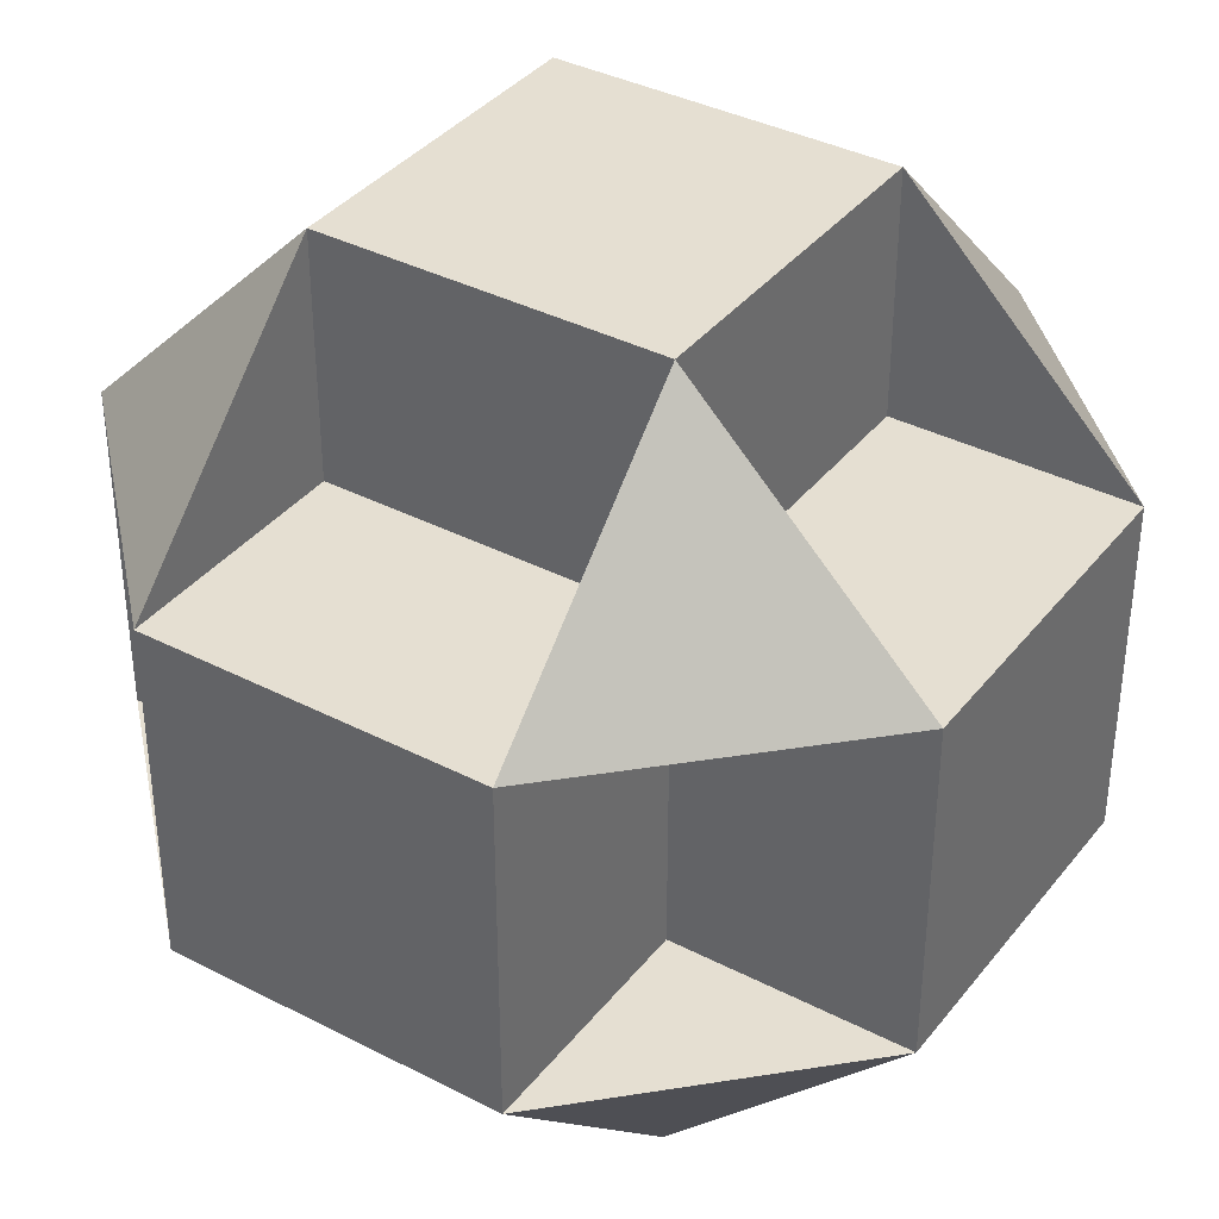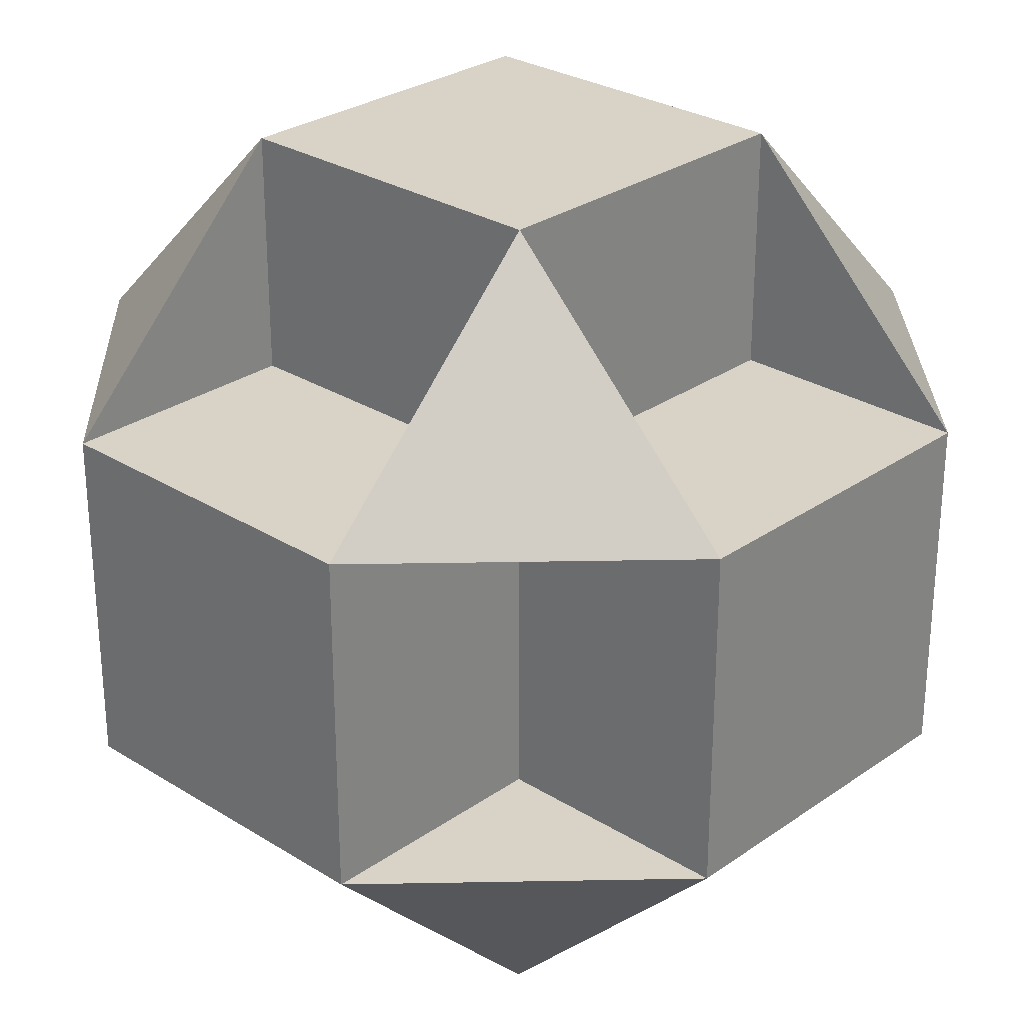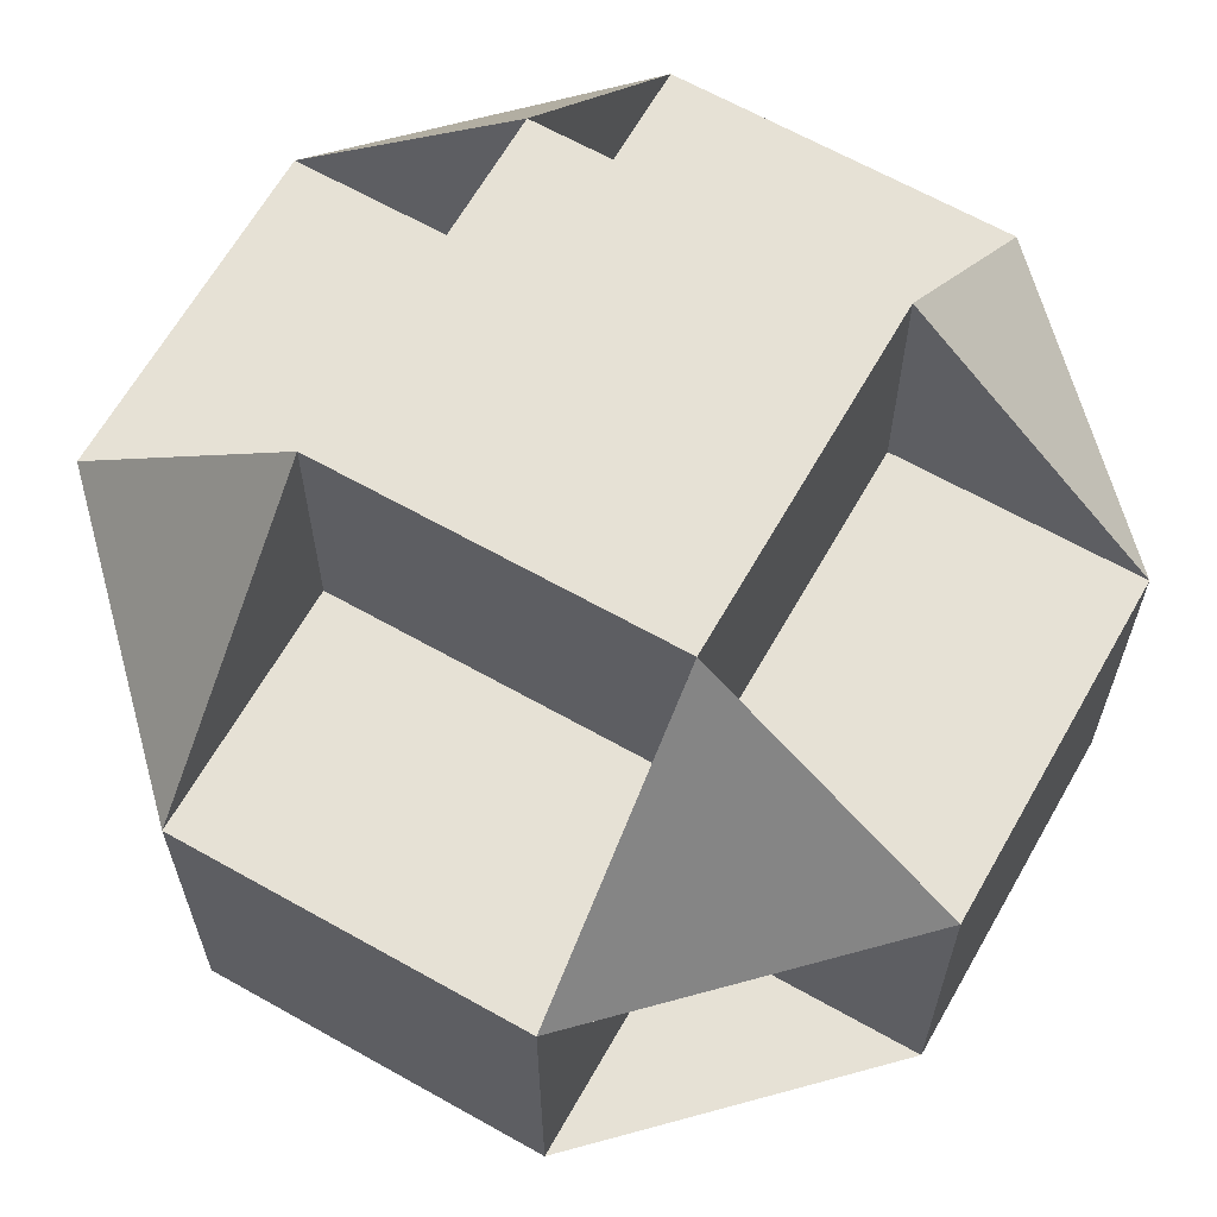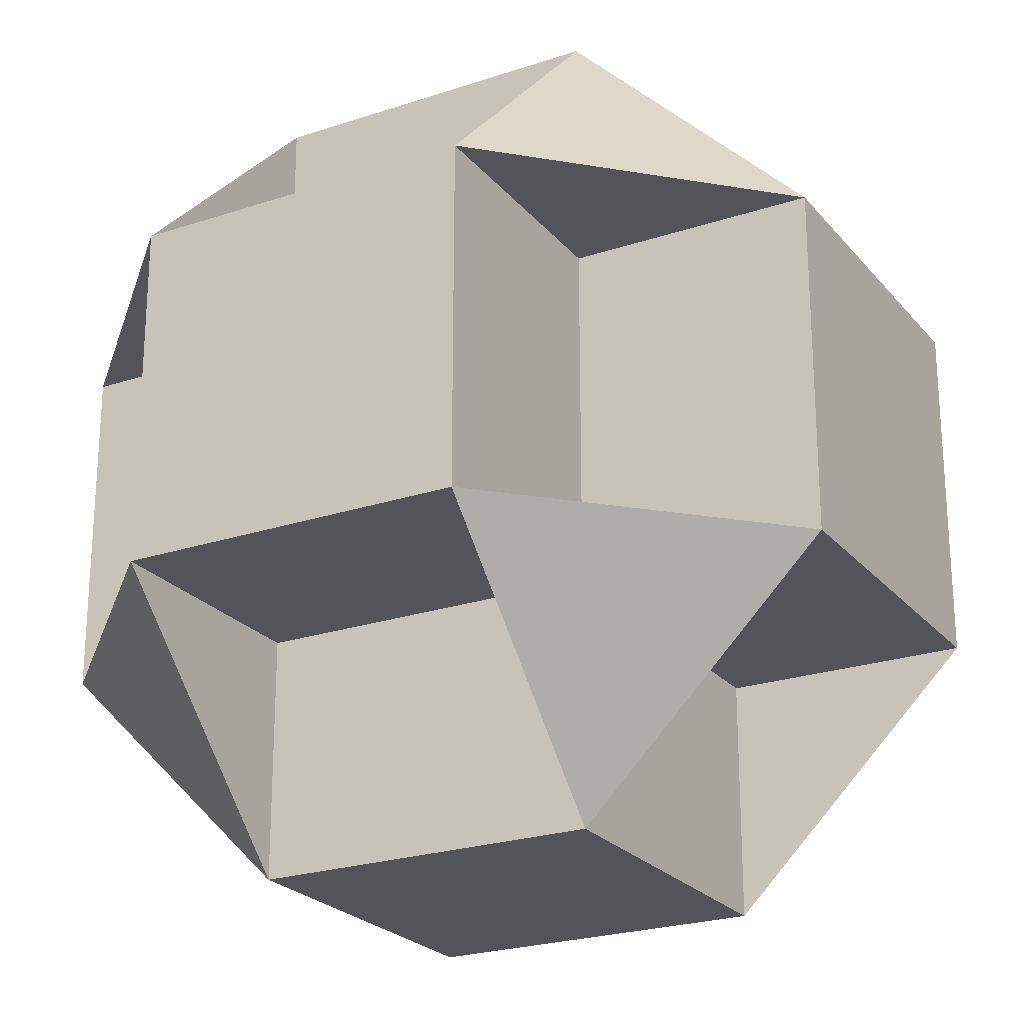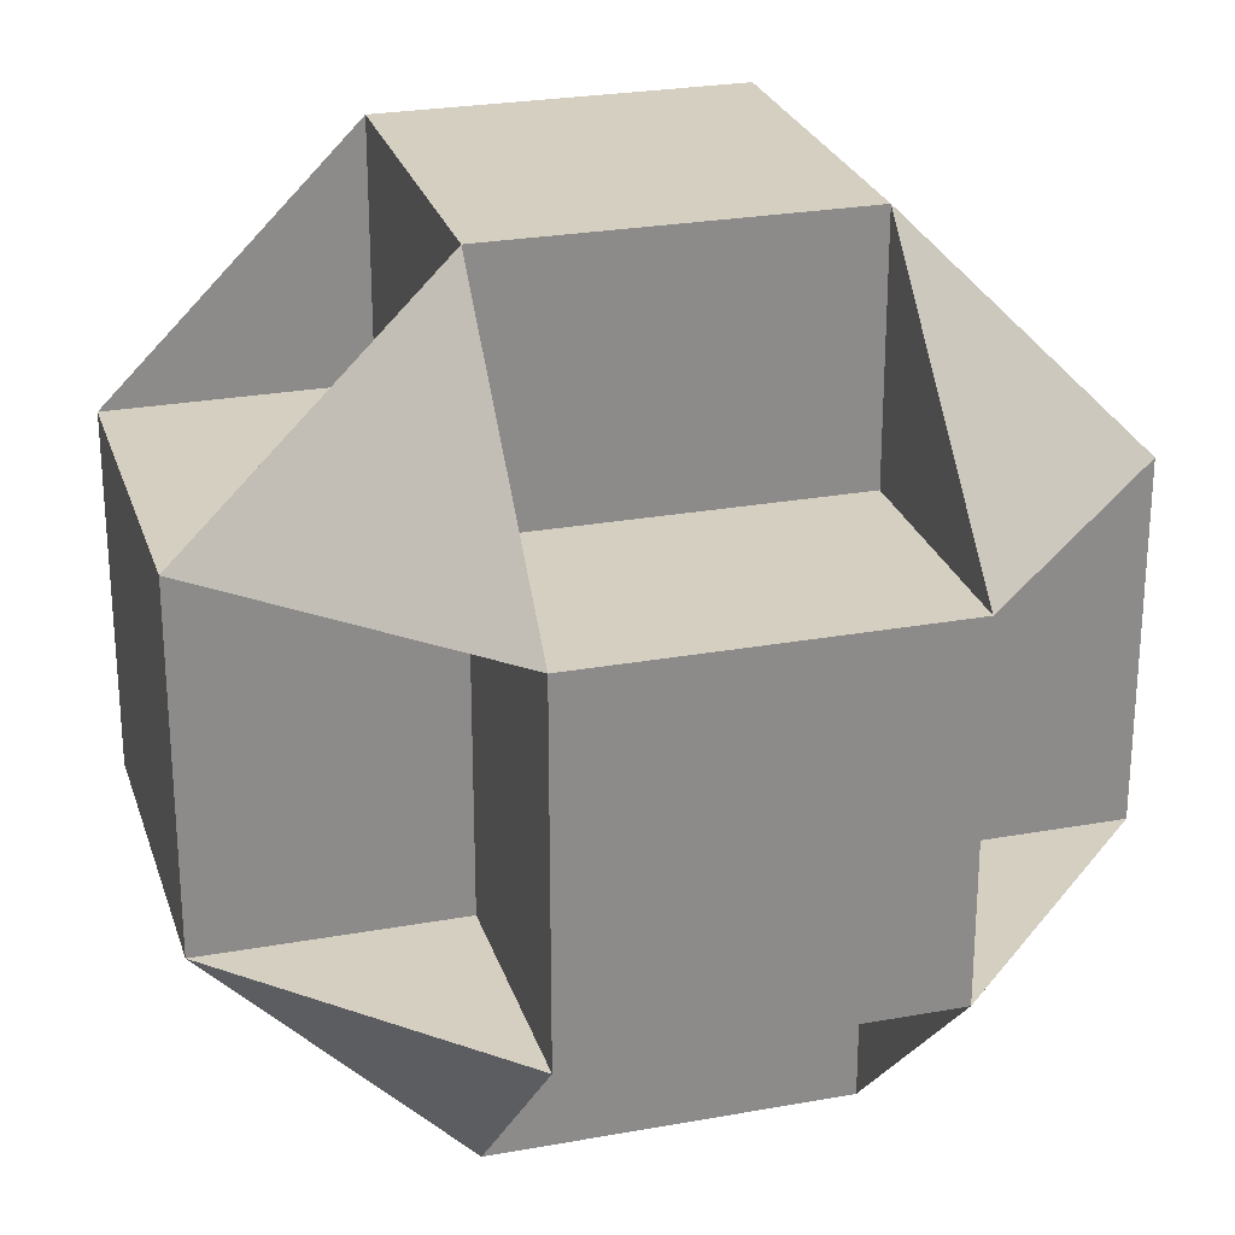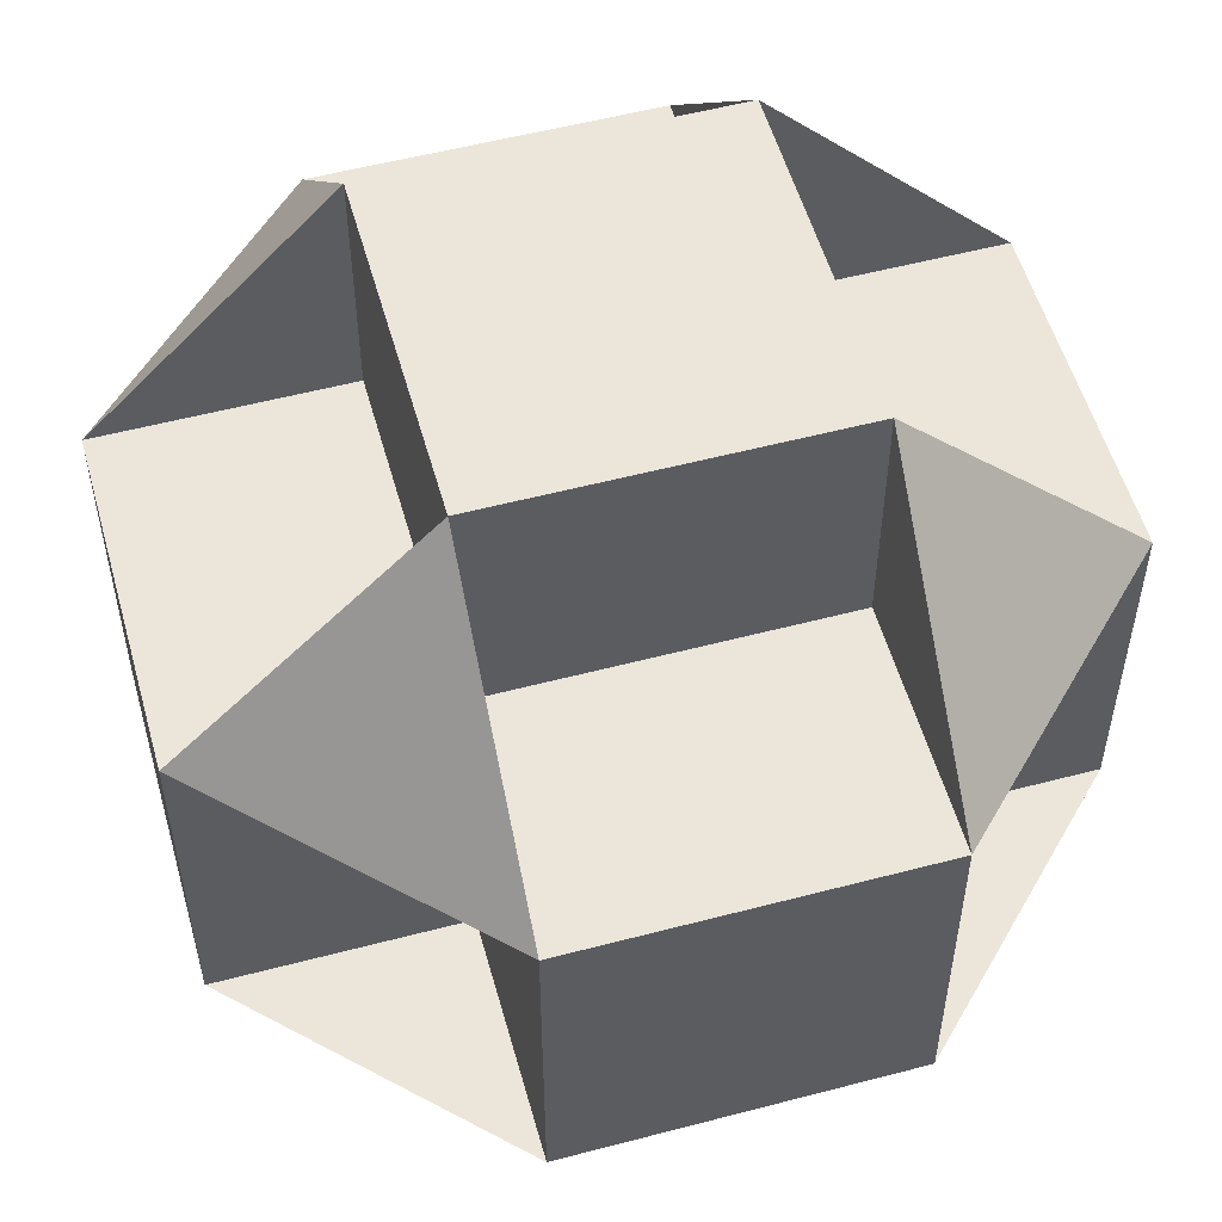
<metadata>
{"format":"obj","ext":"obj","renderer":"f3d","projection":"perspective","resolution":1024,"background":"white","views":[{"elev":37.4,"azim":123.5,"up":"+Y"},{"elev":28.1,"azim":43.4,"up":"+Y"},{"elev":64.8,"azim":-60.4,"up":"+Z"},{"elev":-23.7,"azim":29.2,"up":"+Y"},{"elev":25.9,"azim":-106.1,"up":"+Y"},{"elev":54.4,"azim":164.4,"up":"+Y"}]}
</metadata>
<code>
v 0.5 0.5 -1.207
v 0.5 -0.5  1.207
v 0.5 -0.5 -1.207
v -0.5 0.5  1.207
v -0.5 0.5 -1.207
v -0.5 -0.5  1.207
v -0.5 -0.5 -1.207
v  1.207 0.5 0.5
v  1.207 0.5 -0.5
v  1.207 -0.5 0.5
v  1.207 -0.5 -0.5
v -1.207 0.5 0.5
v -1.207 0.5 -0.5
v -1.207 -0.5 0.5
v -1.207 -0.5 -0.5
v 0.5  1.207 0.5
v 0.5  1.207 -0.5
v 0.5 -1.207 0.5
v 0.5 -1.207 -0.5
v -0.5  1.207 0.5
v -0.5  1.207 -0.5
v -0.5 -1.207 0.5
v -0.5 -1.207 -0.5
v 0.5 0.5  1.207
f 24 2 18 19 3 1 17 16
f 16 17 1 3 19 18 2 24
f 24 8 9 1 5 13 12 4
f 4 12 13 5 1 9 8 24
f 11 10 2 6 14 15 7 3
f 3 7 15 14 6 2 10 11
f 11 19 23 15 13 21 17 9
f 9 17 21 13 15 23 19 11
f 20 12 14 22 18 10 8 16
f 16 8 10 18 22 14 12 20
f 20 21 5 7 23 22 6 4
f 4 6 22 23 7 5 21 20
f 24 4 6 2
f 1 3 7 5
f 8 10 11 9
f 12 13 15 14
f 16 17 21 20
f 18 22 23 19
f 24 16 8
f 1 9 17
f 2 10 18
f 3 19 11
f 4 12 20
f 5 21 13
f 6 22 14
f 7 15 23

</code>
